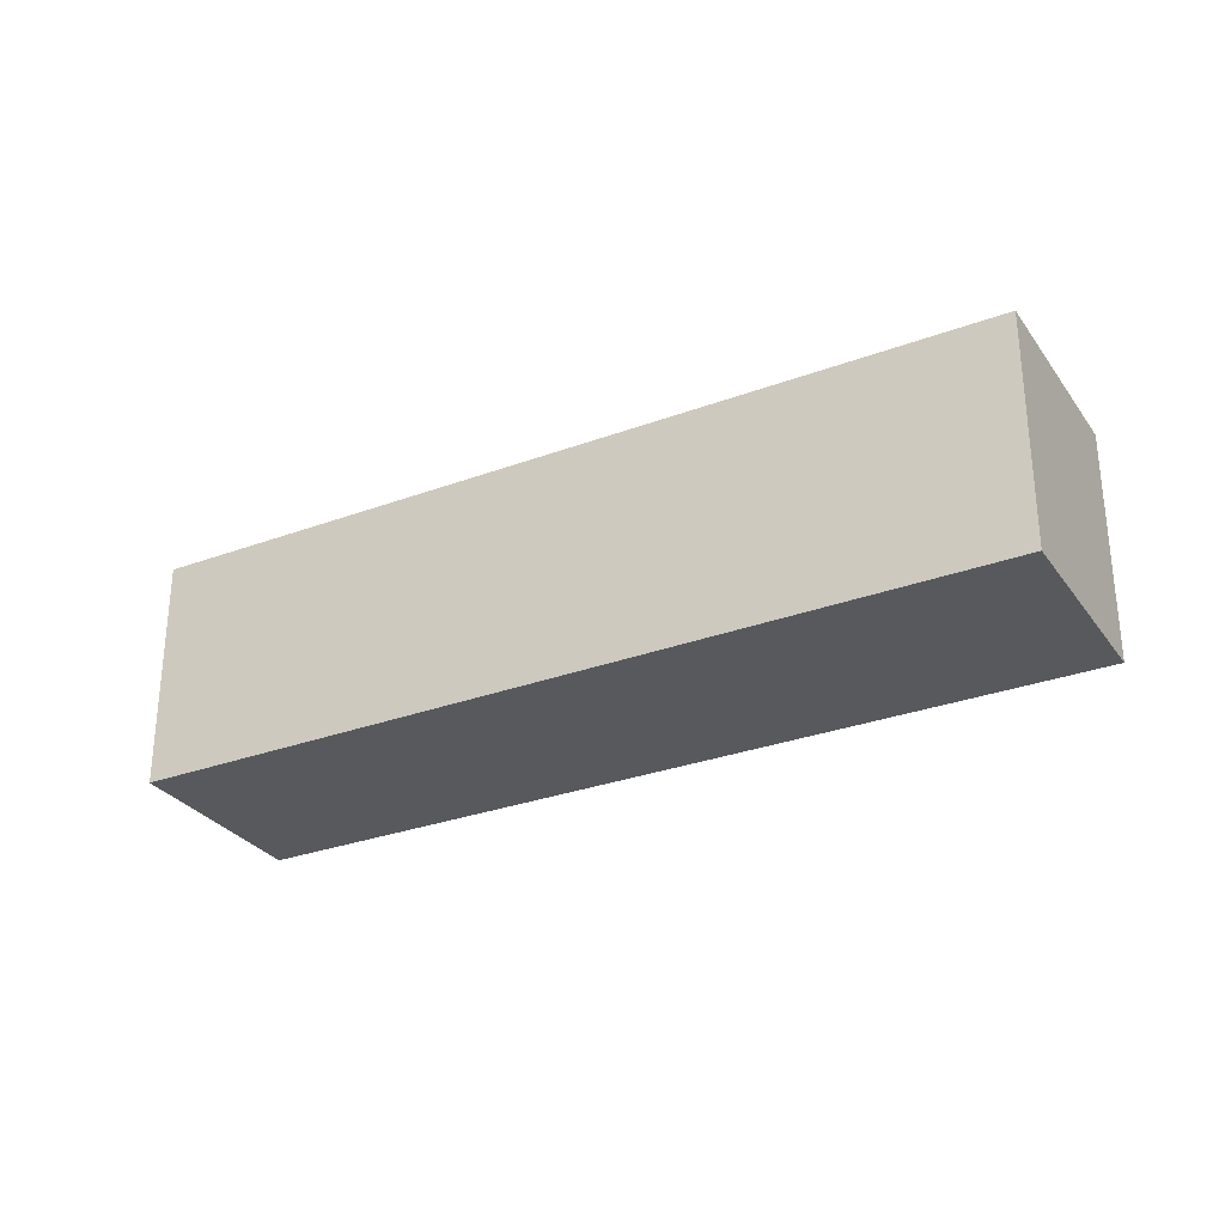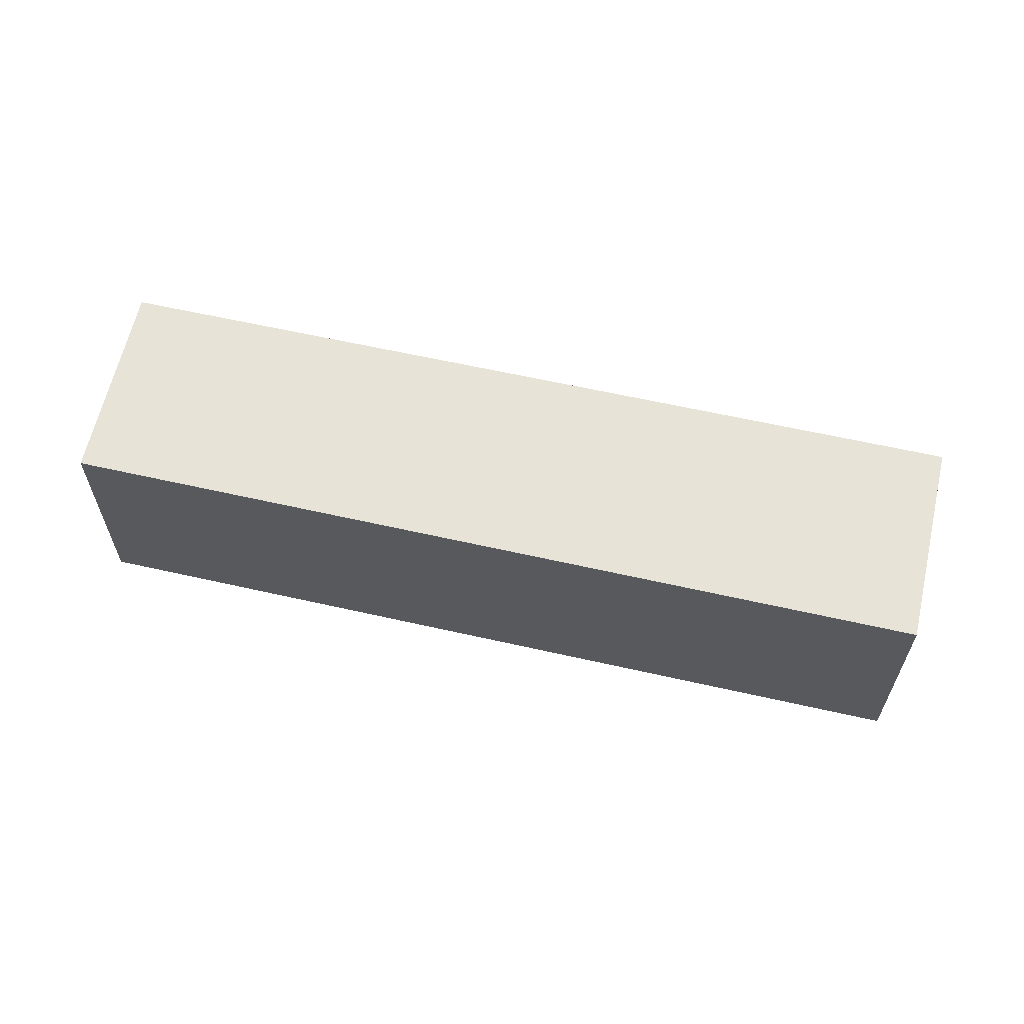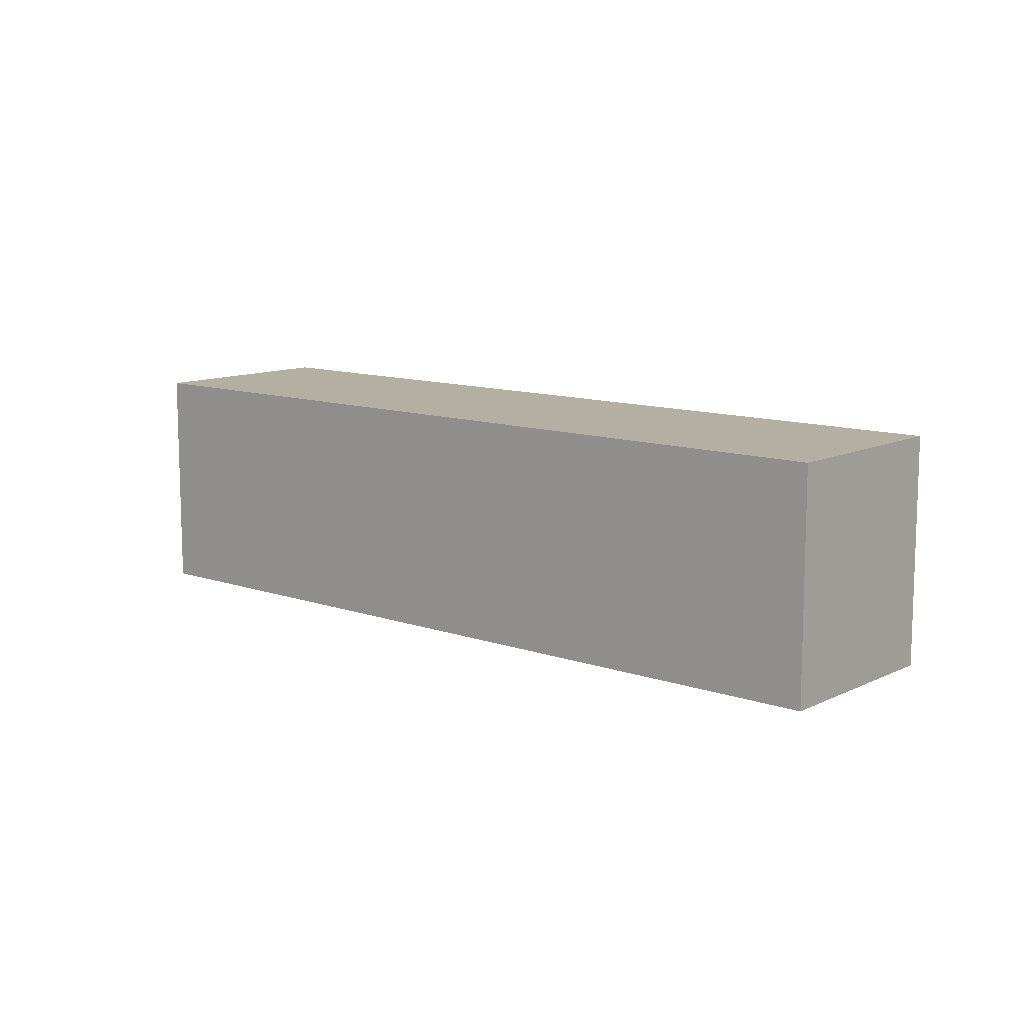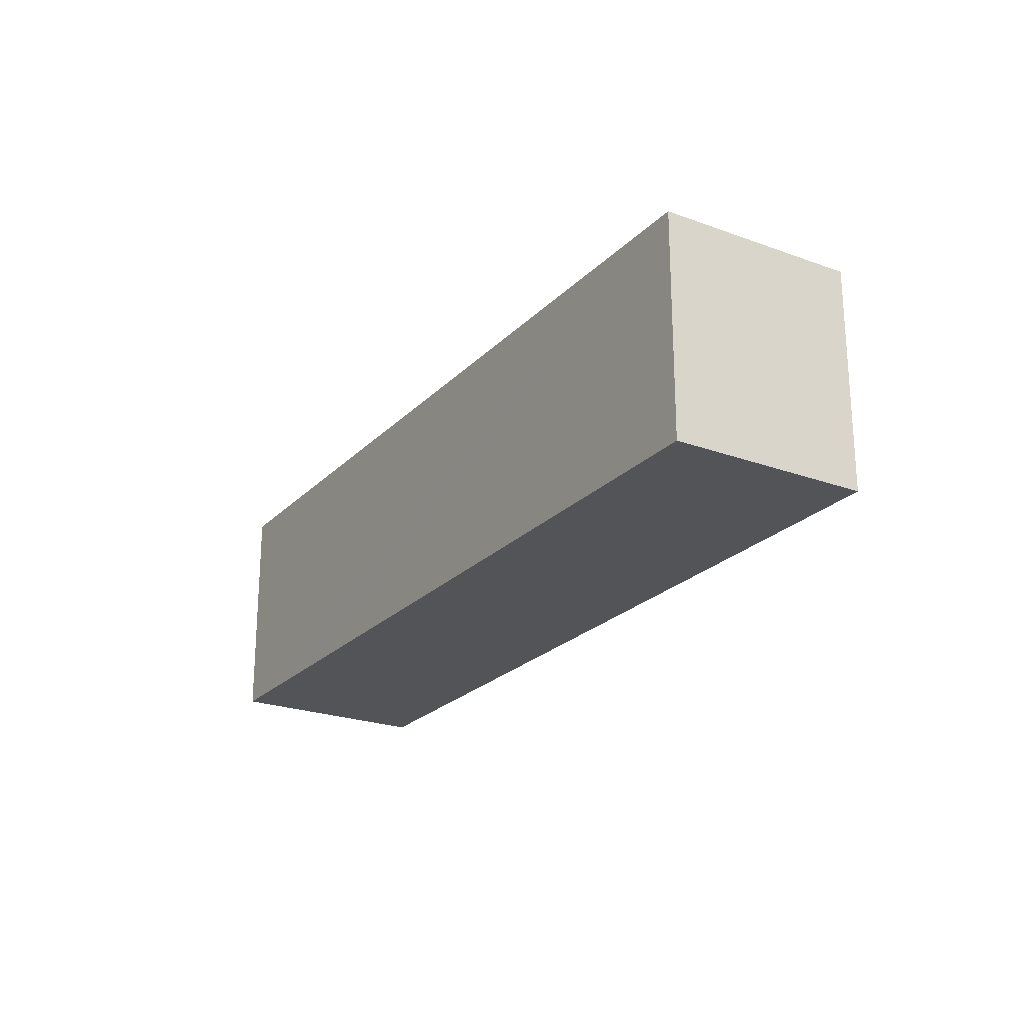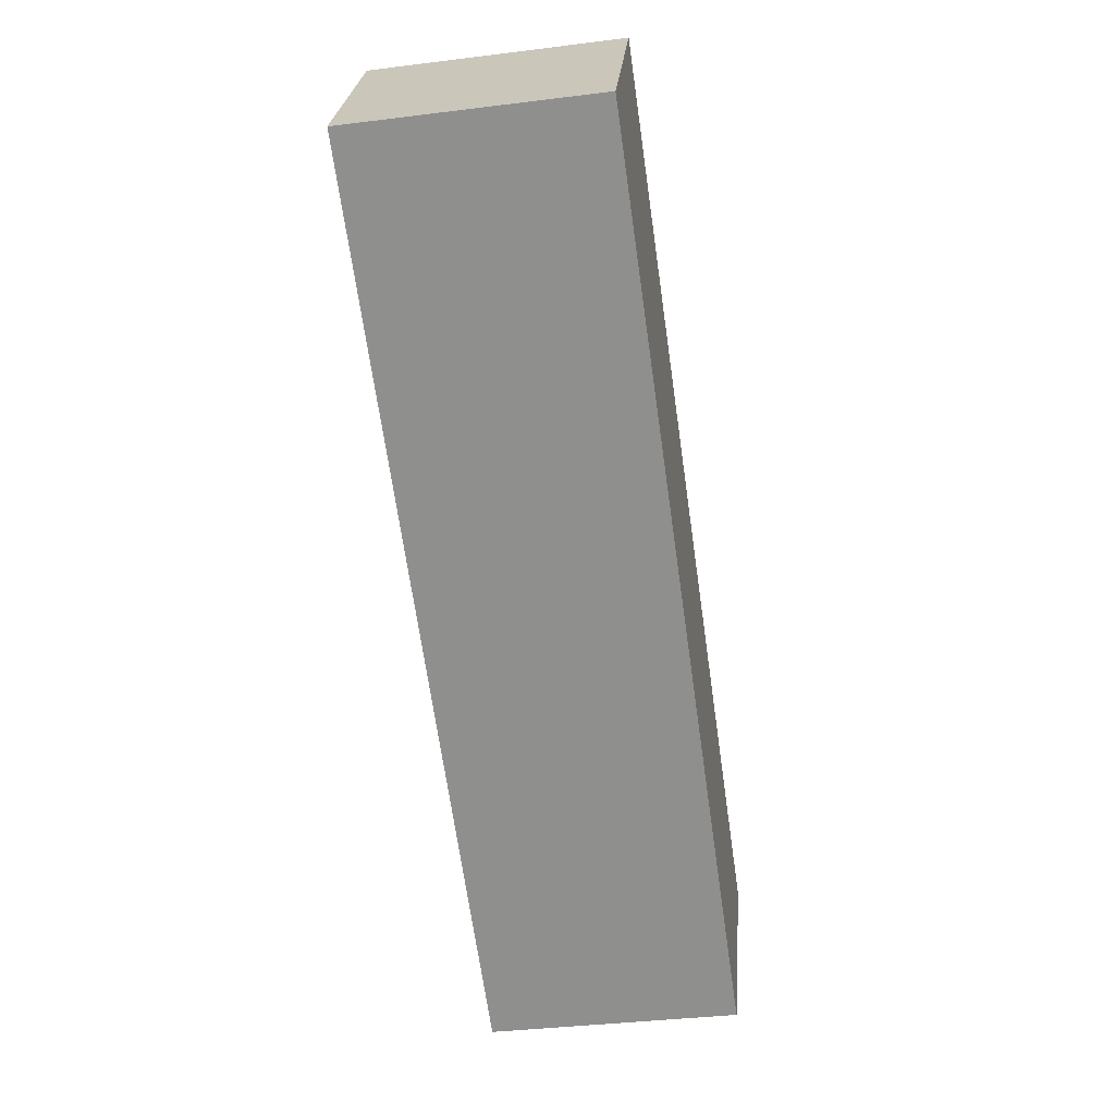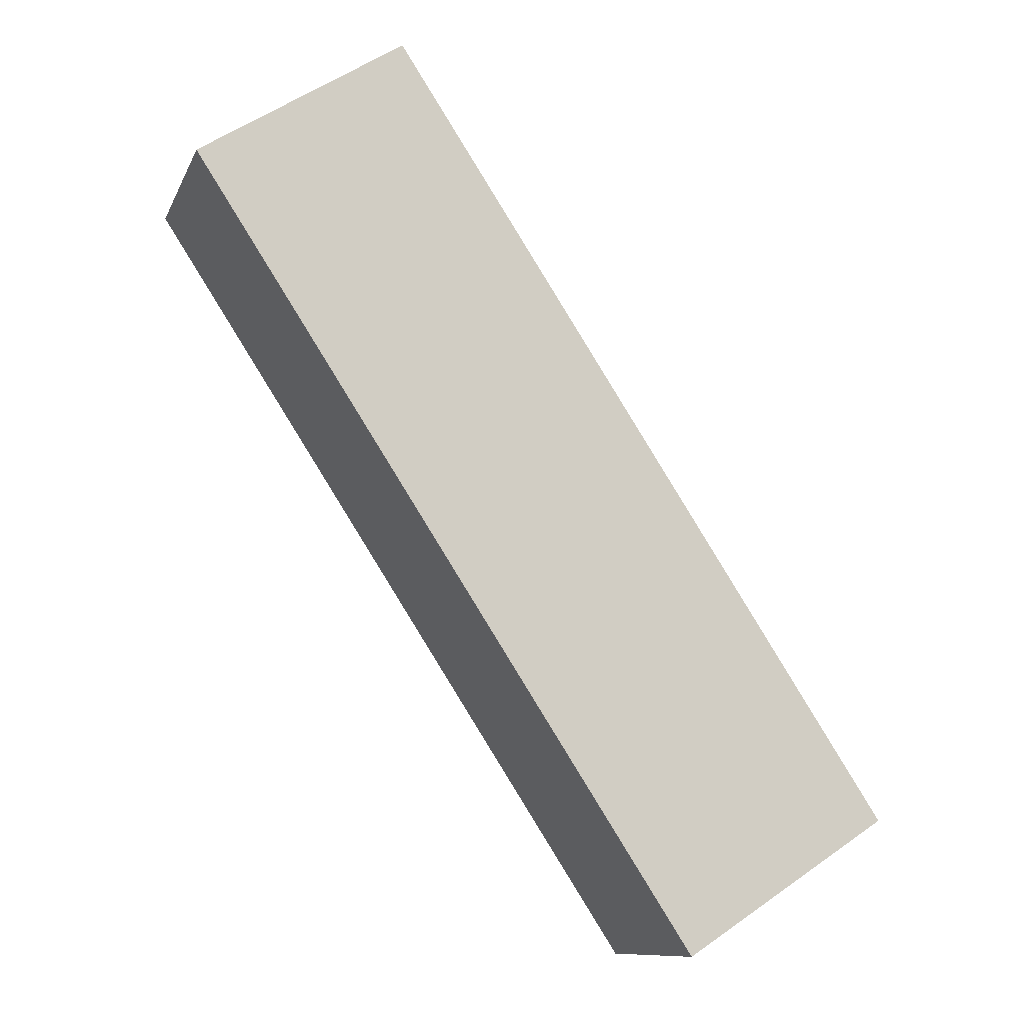
<metadata>
{"format":"obj","ext":"obj","renderer":"f3d","projection":"perspective","resolution":1024,"background":"white","views":[{"elev":-29.7,"azim":57.8,"up":"+Y"},{"elev":62.3,"azim":42.1,"up":"+Y"},{"elev":11.1,"azim":-110.2,"up":"+Y"},{"elev":-23.3,"azim":-92.5,"up":"+Y"},{"elev":-36.8,"azim":-80.8,"up":"+Z"},{"elev":55.0,"azim":53.2,"up":"+Z"}]}
</metadata>
<code>
v  19.98 6.086 -11.21
v  15.37 6.086 -2.392
v  22.64 6.086 -6.45
v  15.87 6.086 -8.91
v  13.21 6.086 -1.188
v  2.643 6.086 4.706
v  0 6.086 3.727e-16
v  19.98 6.867e-16 -11.21
v  15.87 5.456e-16 -8.91
v  0 0 0
v  2.643 -2.882e-16 4.706
v  13.21 7.274e-17 -1.188
v  15.37 1.465e-16 -2.392
v  22.64 3.949e-16 -6.45
g defaultobject
f 1 2 3
f 2 1 4
f 2 4 5
f 5 4 6
f 6 4 7
f 8 4 1
f 4 8 7
f 7 8 9
f 7 9 10
f 10 6 7
f 6 10 11
f 11 5 6
f 5 11 12
f 5 12 2
f 2 12 3
f 3 12 13
f 3 13 14
f 14 1 3
f 1 14 8
f 9 11 10
f 11 9 12
f 12 9 8
f 12 8 13
f 13 8 14

</code>
